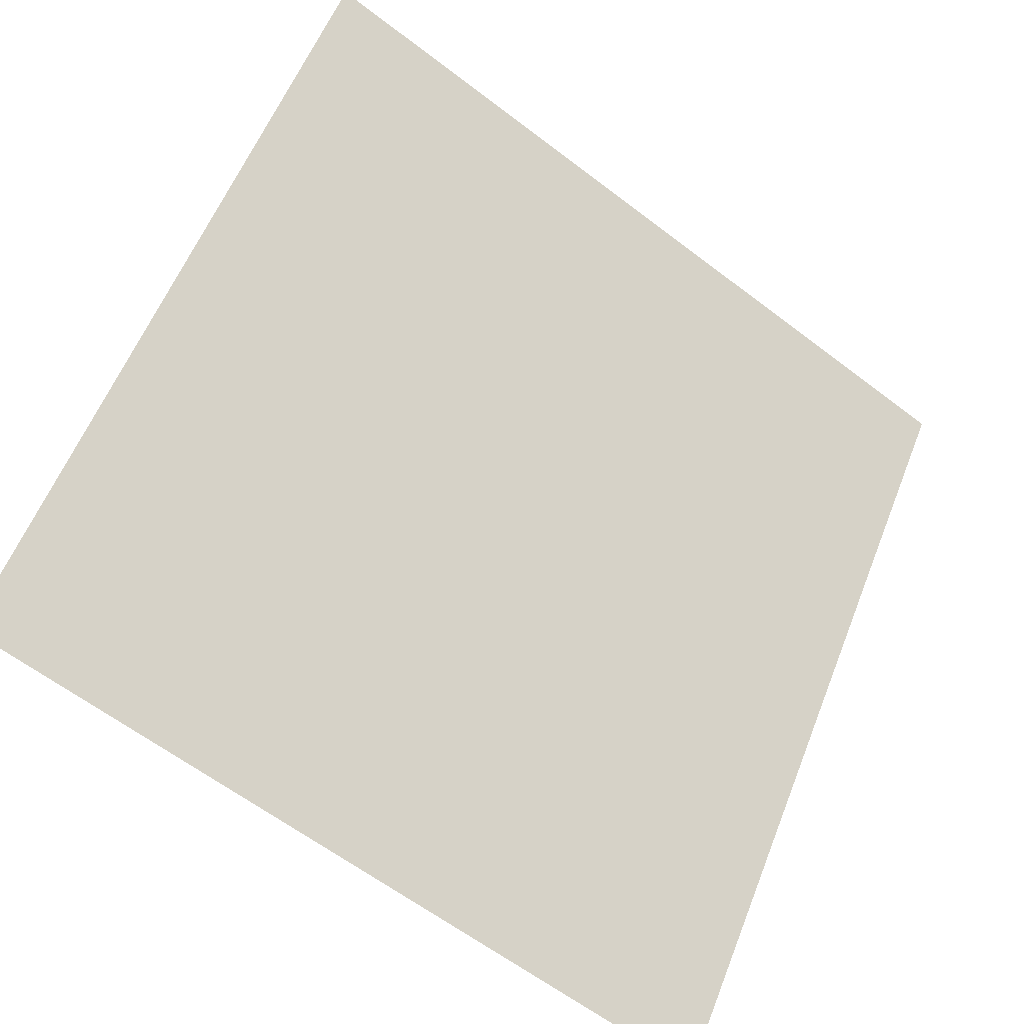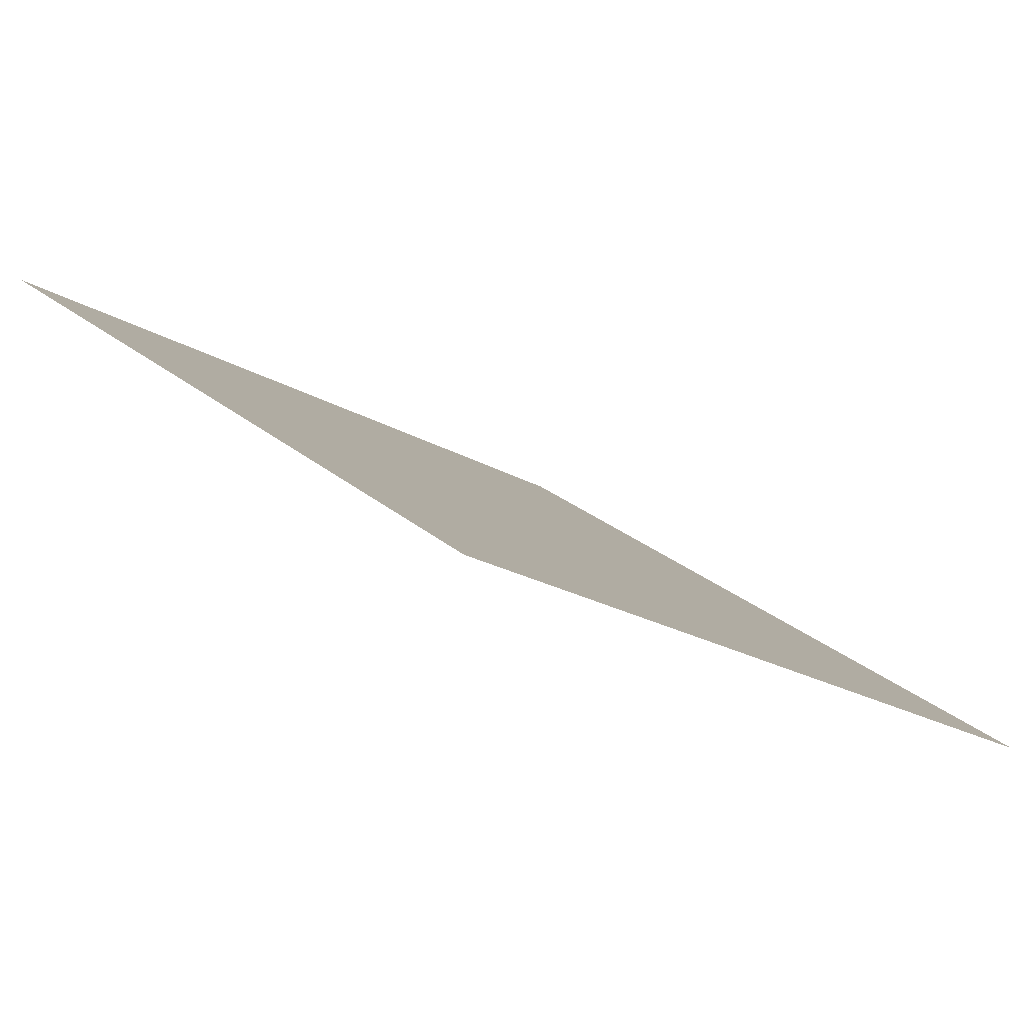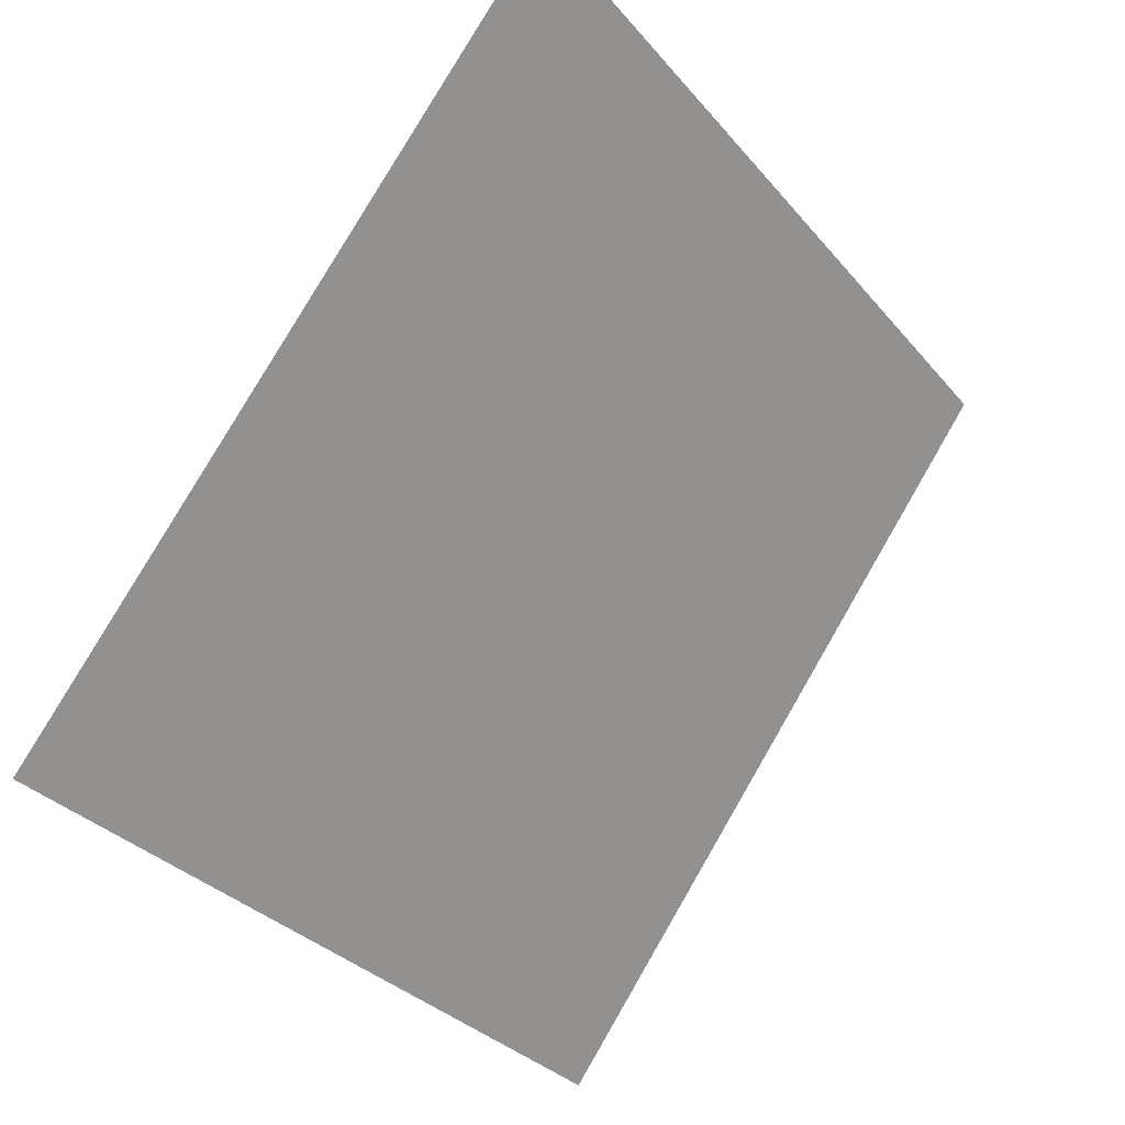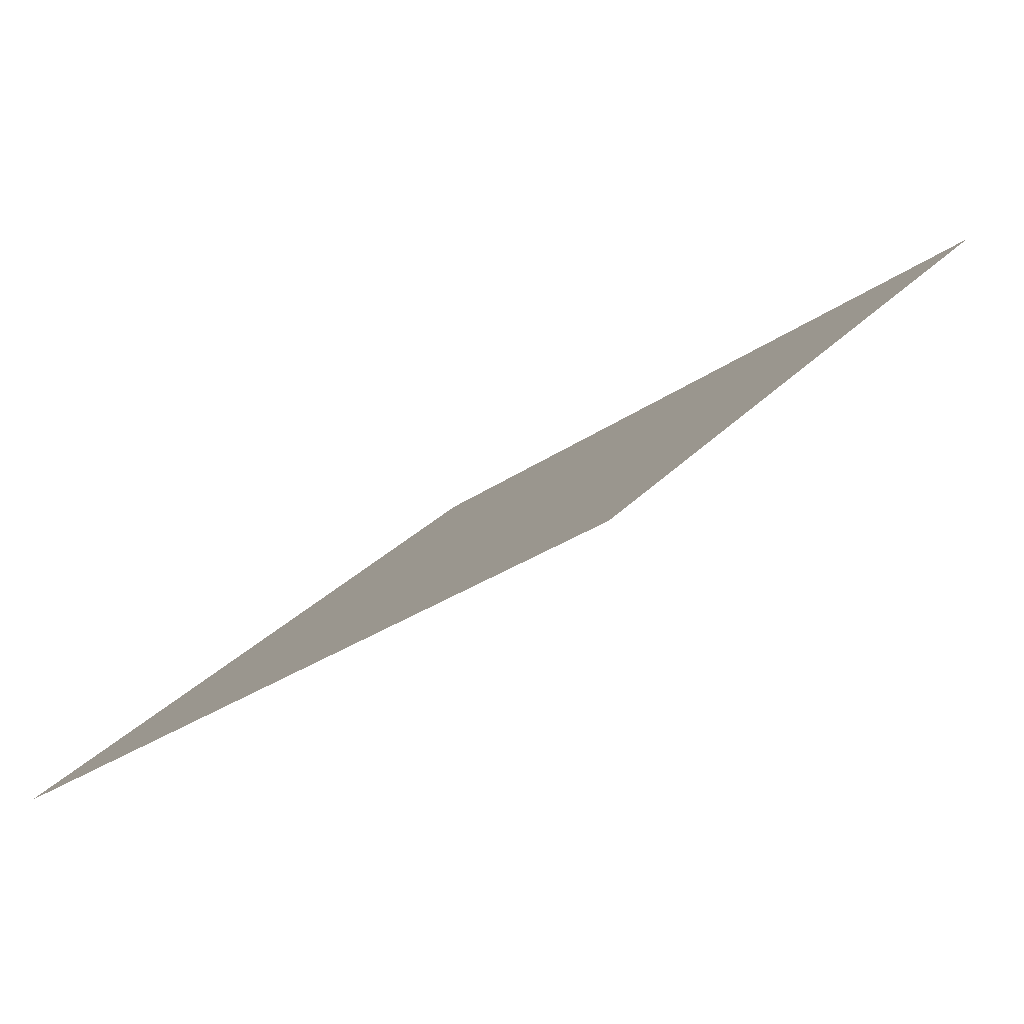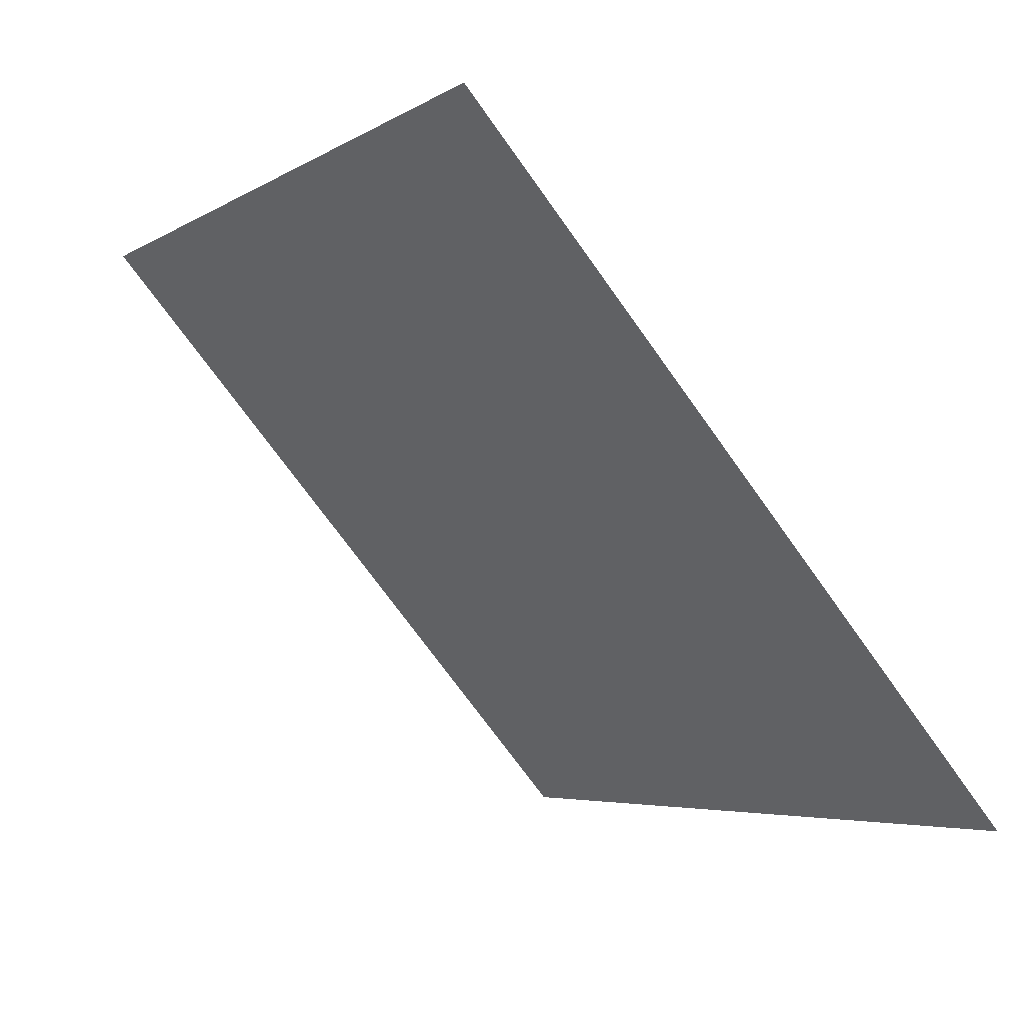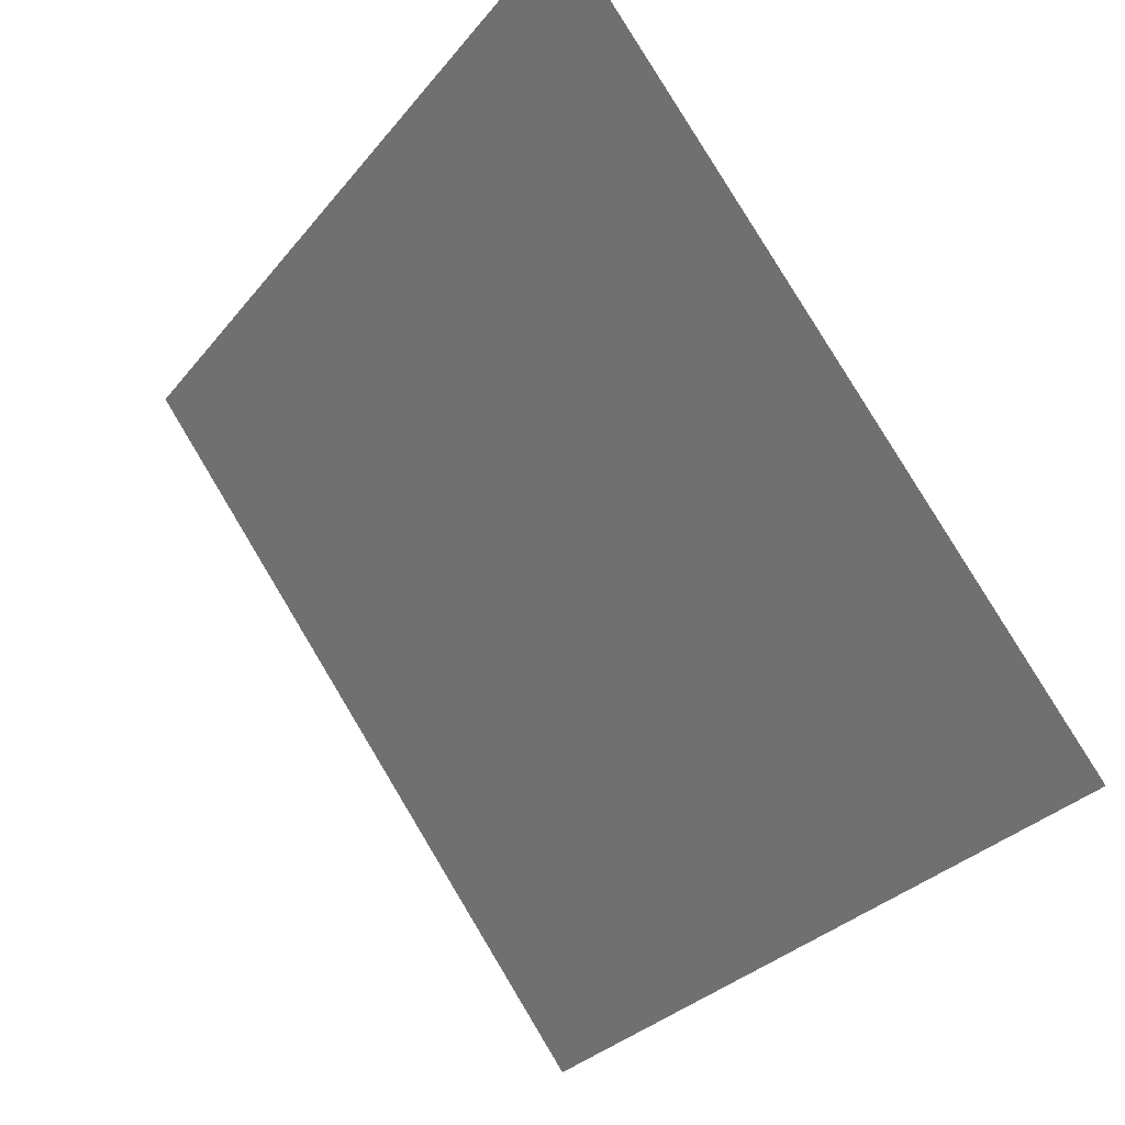
<metadata>
{"format":"obj","ext":"obj","renderer":"f3d","projection":"perspective","resolution":1024,"background":"white","views":[{"elev":-62.8,"azim":140.8,"up":"+Z"},{"elev":-22.8,"azim":133.7,"up":"+Y"},{"elev":-32.3,"azim":121.4,"up":"+Z"},{"elev":27.0,"azim":-58.9,"up":"+Y"},{"elev":-71.1,"azim":-55.9,"up":"+Z"},{"elev":-29.1,"azim":-122.4,"up":"+Z"}]}
</metadata>
<code>
v 0.08638 0.5991 0.2593
v 0.07982 0.5992 0.2593
v 0.07994 0.6032 0.2646
v 0.0865 0.603 0.2645
f 4 3 2 1

</code>
